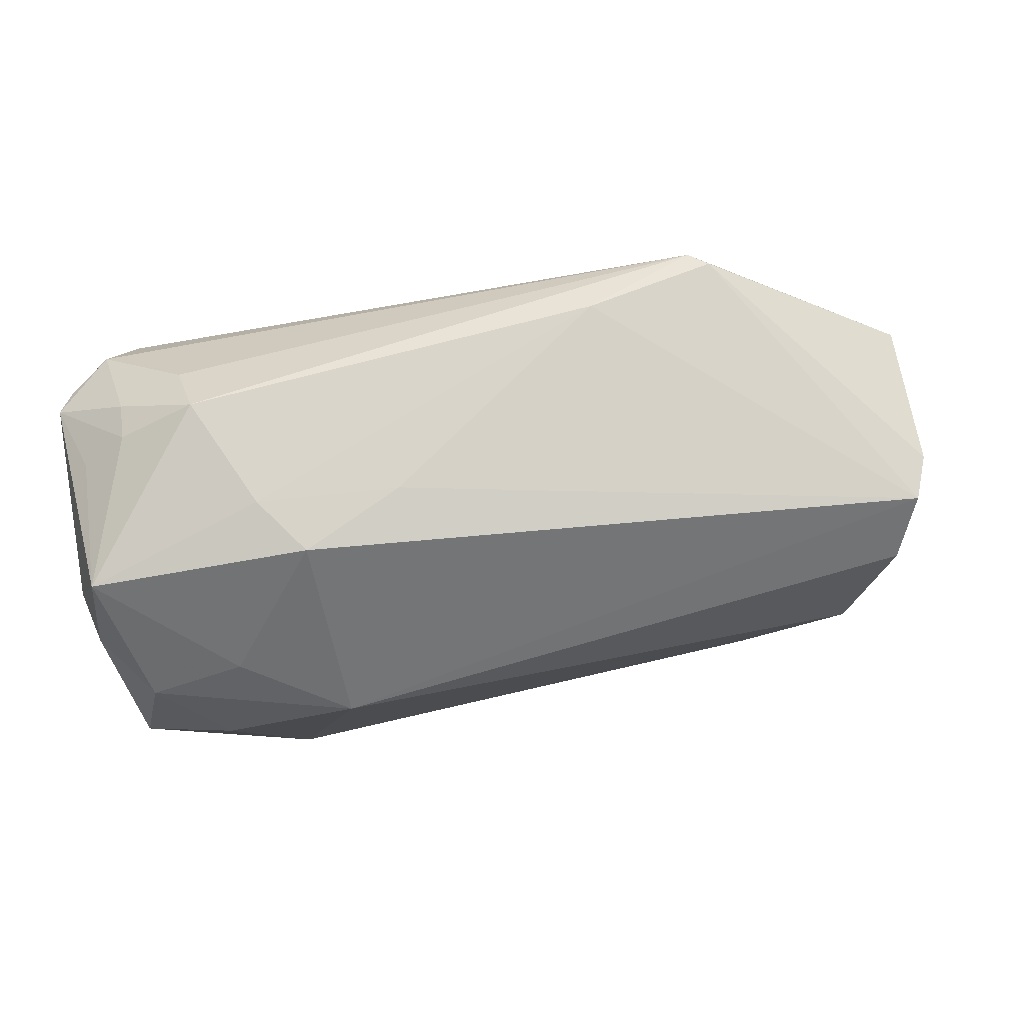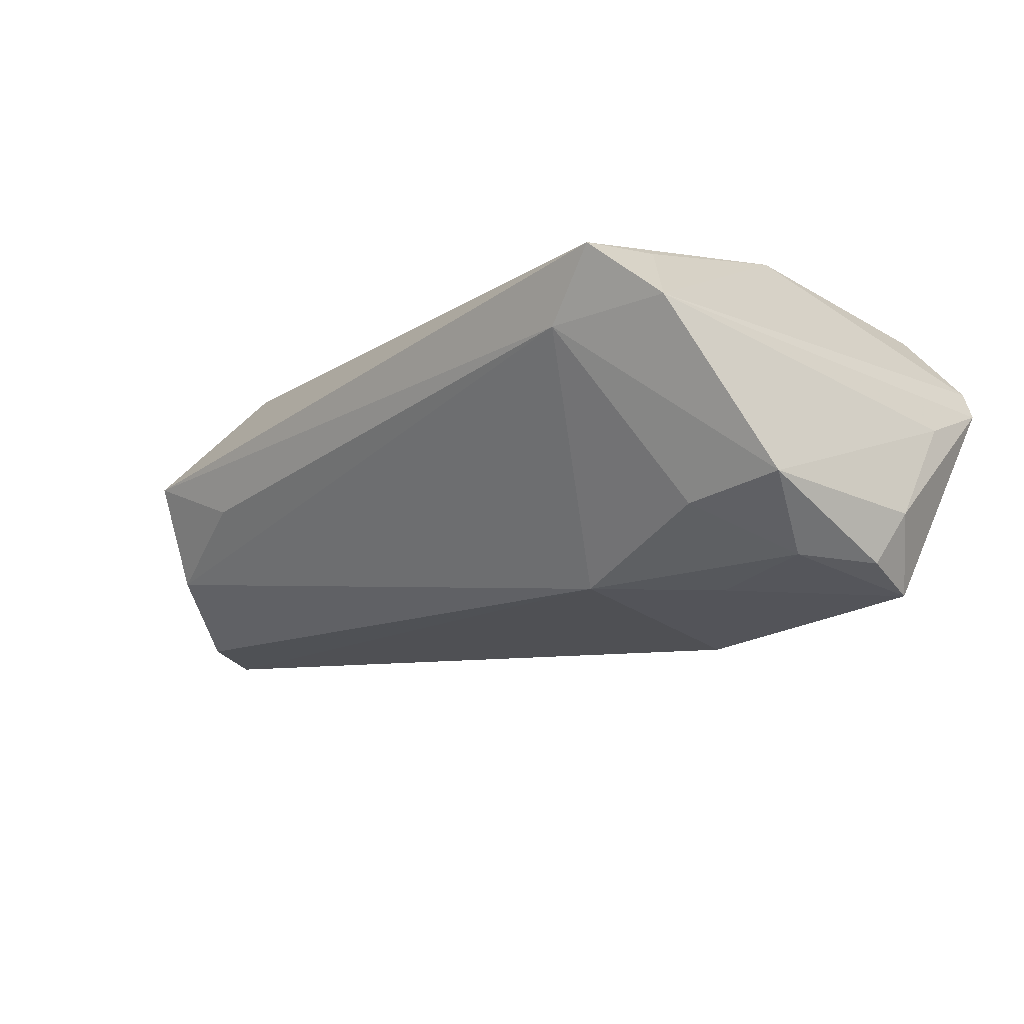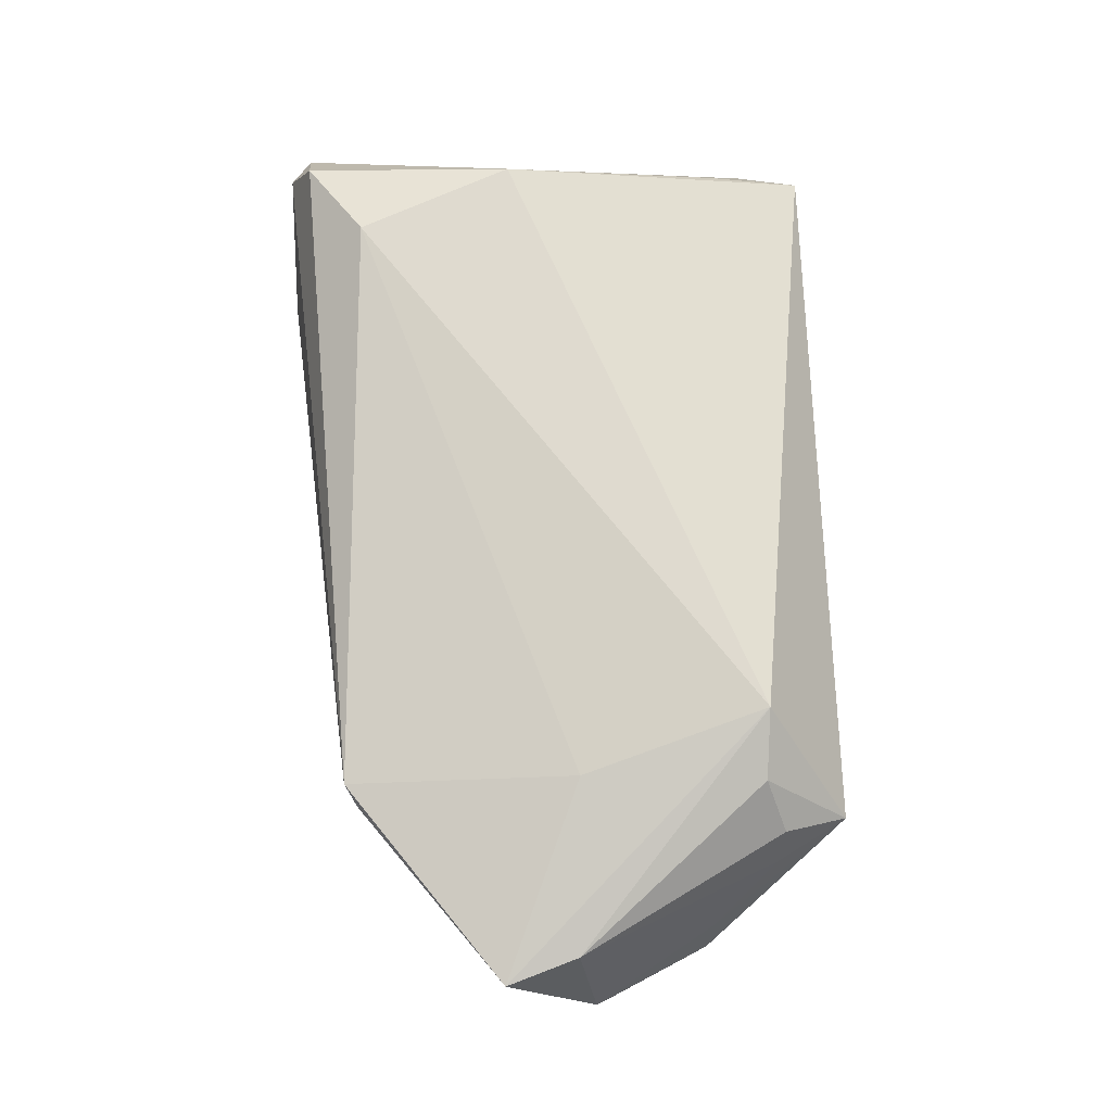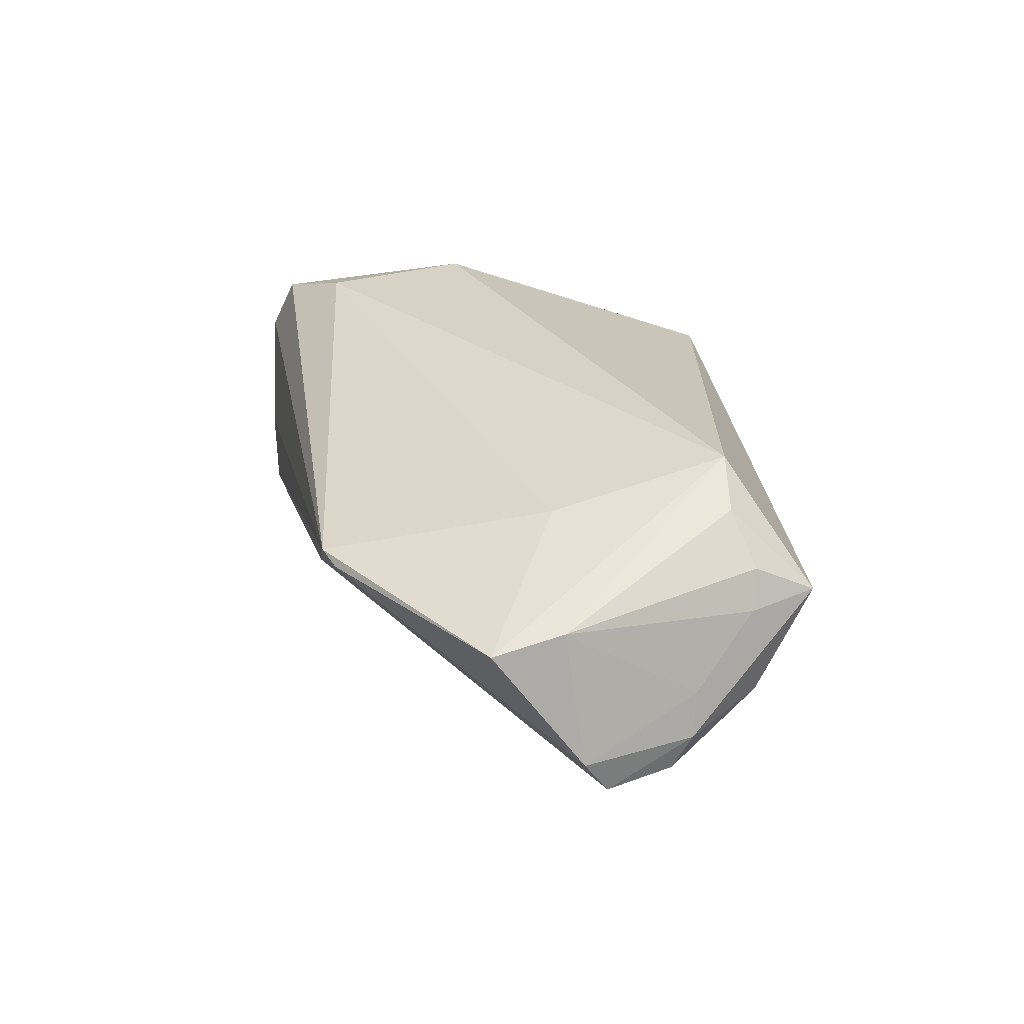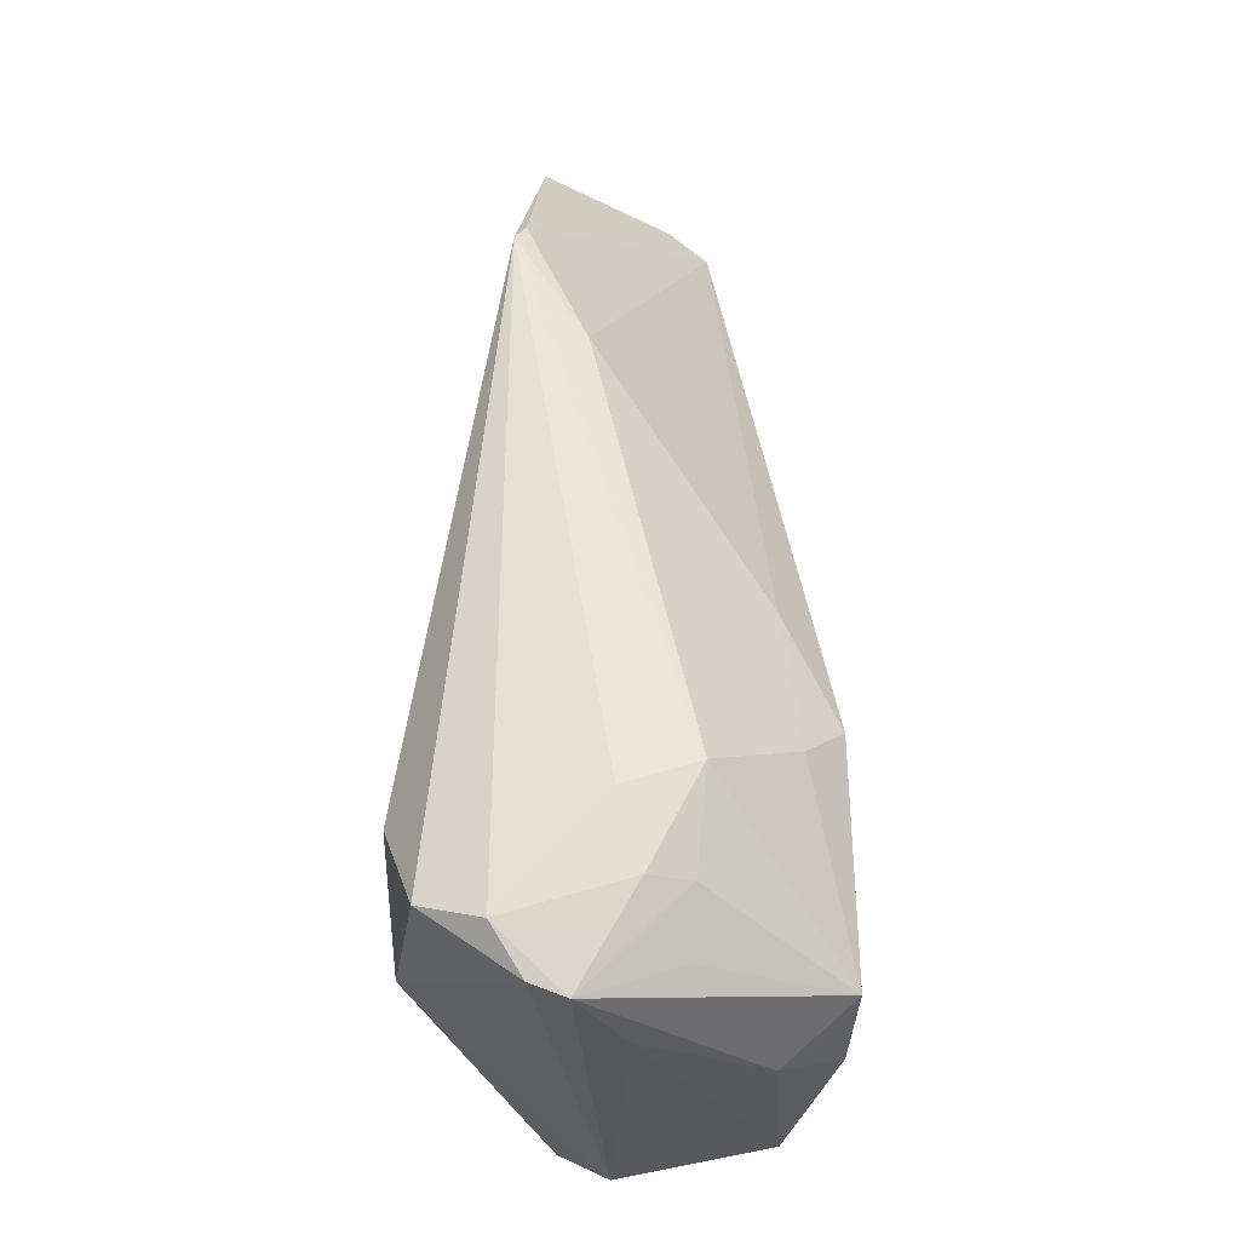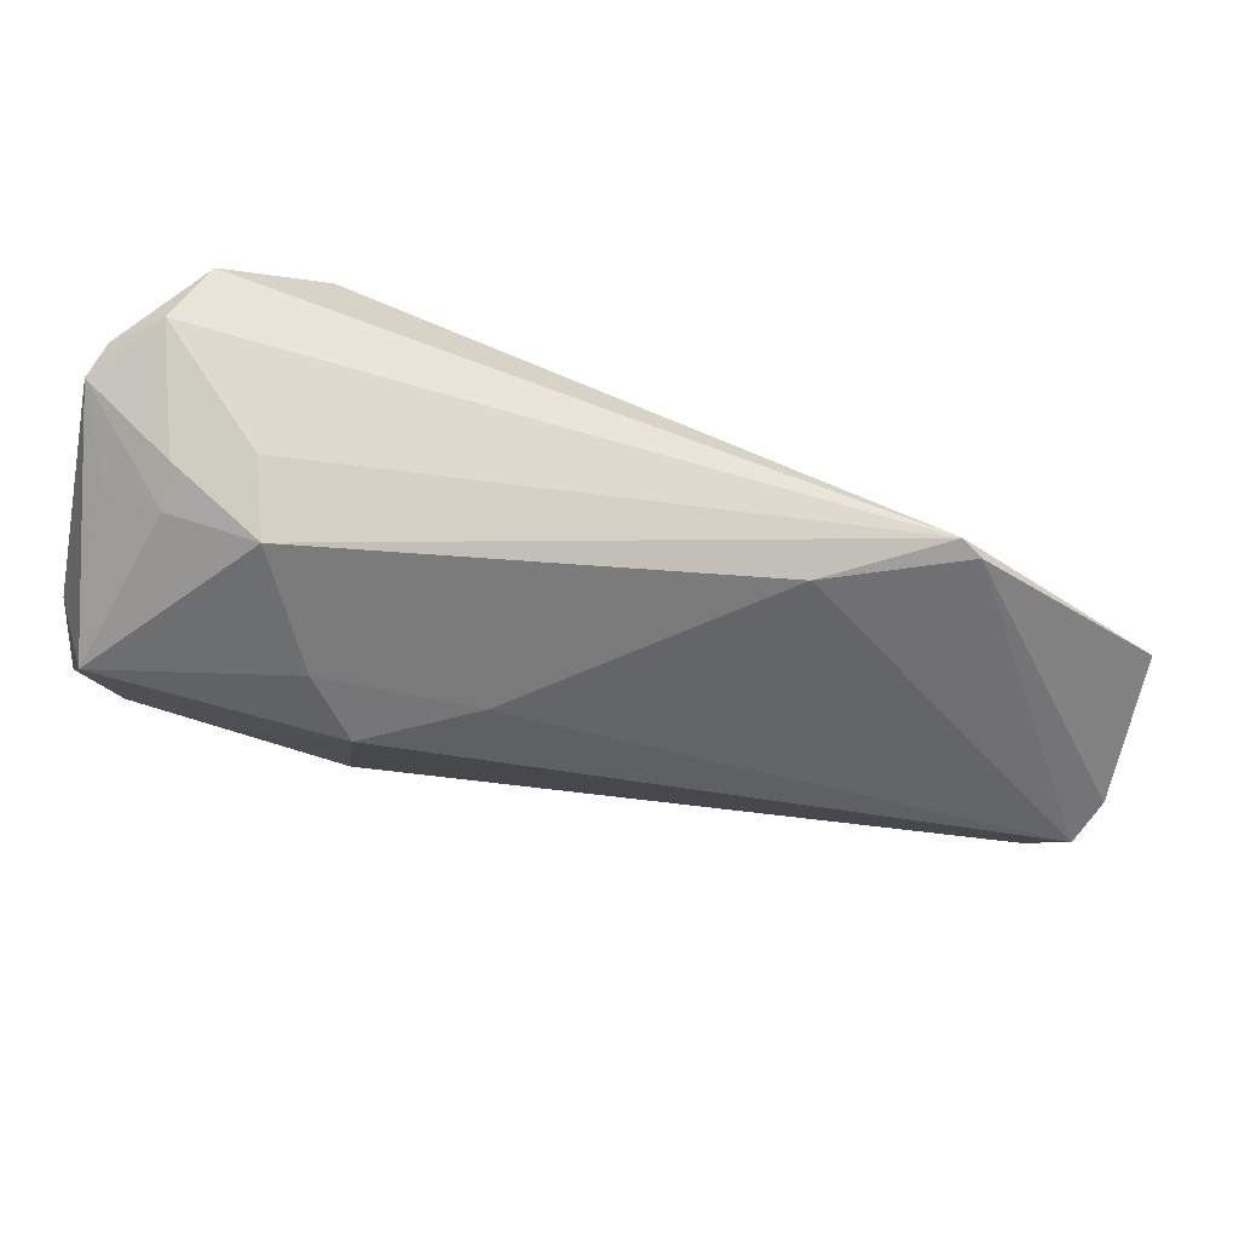
<metadata>
{"format":"obj","ext":"obj","renderer":"f3d","projection":"perspective","resolution":1024,"background":"white","views":[{"elev":-55.7,"azim":-163.4,"up":"+Z"},{"elev":-23.8,"azim":47.7,"up":"+Z"},{"elev":68.8,"azim":-91.8,"up":"+Z"},{"elev":25.1,"azim":-95.3,"up":"+Z"},{"elev":60.2,"azim":89.9,"up":"+Y"},{"elev":78.3,"azim":-165.7,"up":"+Y"}]}
</metadata>
<code>
v -0.0374 -0.02495 0.01877
v -0.06811 0.007993 0.007918
v 0.04201 0.03474 0.01118
v 0.04949 0.02198 -0.002146
v 0.01407 0.01726 -0.0245
v 0.04764 -0.02776 5.91e-06
v 0.04923 -0.01056 -0.018
v 0.01933 0.02354 -0.01971
v 0.0341 -0.03292 -0.0008048
v 0.03718 0.032 -0.00827
v -0.06816 -0.003261 -0.00747
v 0.04414 0.02884 -0.007617
v 0.03939 0.03156 0.01848
v -0.03617 -0.0321 -0.002038
v 0.02869 0.03523 -0.0006647
v 0.04389 0.01983 -0.0245
v -0.0479 -0.03507 0.004489
v 0.03659 0.005066 0.02213
v 0.0424 -0.03507 0.006321
v -0.06509 -0.001053 0.00889
v -0.04578 0.02571 0.009365
v 0.02832 0.02432 0.02218
v 0.03737 -0.01341 -0.01926
v -0.04424 -0.001785 0.01517
v 0.04179 -0.02302 0.009927
v -0.05309 -0.02619 0.004392
v -0.0521 -0.02724 -0.007351
v 0.03738 0.03411 -0.003318
v -0.0614 -0.01503 -0.01264
v 0.04306 -0.0001749 -0.024
v -0.06094 -0.01769 -0.008679
v 0.02973 0.001232 -0.0245
v -0.05942 -0.01824 -0.003244
v -0.04319 0.02725 0.0106
v -0.04548 -0.02441 0.01489
v 0.000803 0.01918 -0.01789
v 0.04892 0.03219 0.003469
v 0.04745 0.03266 0.007602
v 0.02581 0.03485 -0.009408
v -0.05049 -0.02693 0.009024
v -0.02892 0.02777 0.002164
v 0.0494 0.01387 -0.01648
v -0.06597 -0.006369 -0.01242
v 0.04694 0.0104 -0.02349
v 0.01759 -0.01082 -0.02395
f 38 37 3
f 6 37 38
f 38 18 6
f 30 23 45
f 7 23 30
f 16 37 42
f 45 27 29
f 32 5 16
f 45 5 32
f 16 30 32
f 32 30 45
f 43 5 45
f 45 29 43
f 9 27 45
f 45 23 9
f 9 7 6
f 9 23 7
f 3 15 34
f 44 30 16
f 7 30 44
f 16 42 44
f 44 42 7
f 4 42 37
f 7 42 4
f 4 37 6
f 6 7 4
f 36 43 41
f 5 43 36
f 27 9 14
f 17 14 9
f 27 14 17
f 35 17 1
f 12 37 16
f 16 10 12
f 12 10 37
f 37 10 28
f 3 37 28
f 28 15 3
f 41 34 39
f 39 34 15
f 15 28 39
f 39 28 10
f 39 10 16
f 6 18 25
f 1 18 22
f 21 43 11
f 41 43 21
f 21 34 41
f 19 17 9
f 19 9 6
f 1 17 19
f 6 25 19
f 19 18 1
f 19 25 18
f 11 43 31
f 31 43 29
f 31 29 27
f 27 17 31
f 34 21 2
f 2 21 11
f 8 36 41
f 41 39 8
f 5 36 8
f 16 5 8
f 8 39 16
f 13 22 18
f 13 38 3
f 18 38 13
f 3 34 13
f 34 22 13
f 11 31 33
f 33 31 17
f 24 2 1
f 34 2 24
f 1 22 24
f 24 22 34
f 20 35 1
f 1 2 20
f 20 2 11
f 11 33 20
f 17 35 40
f 35 20 40
f 26 33 17
f 26 20 33
f 17 40 26
f 26 40 20

</code>
